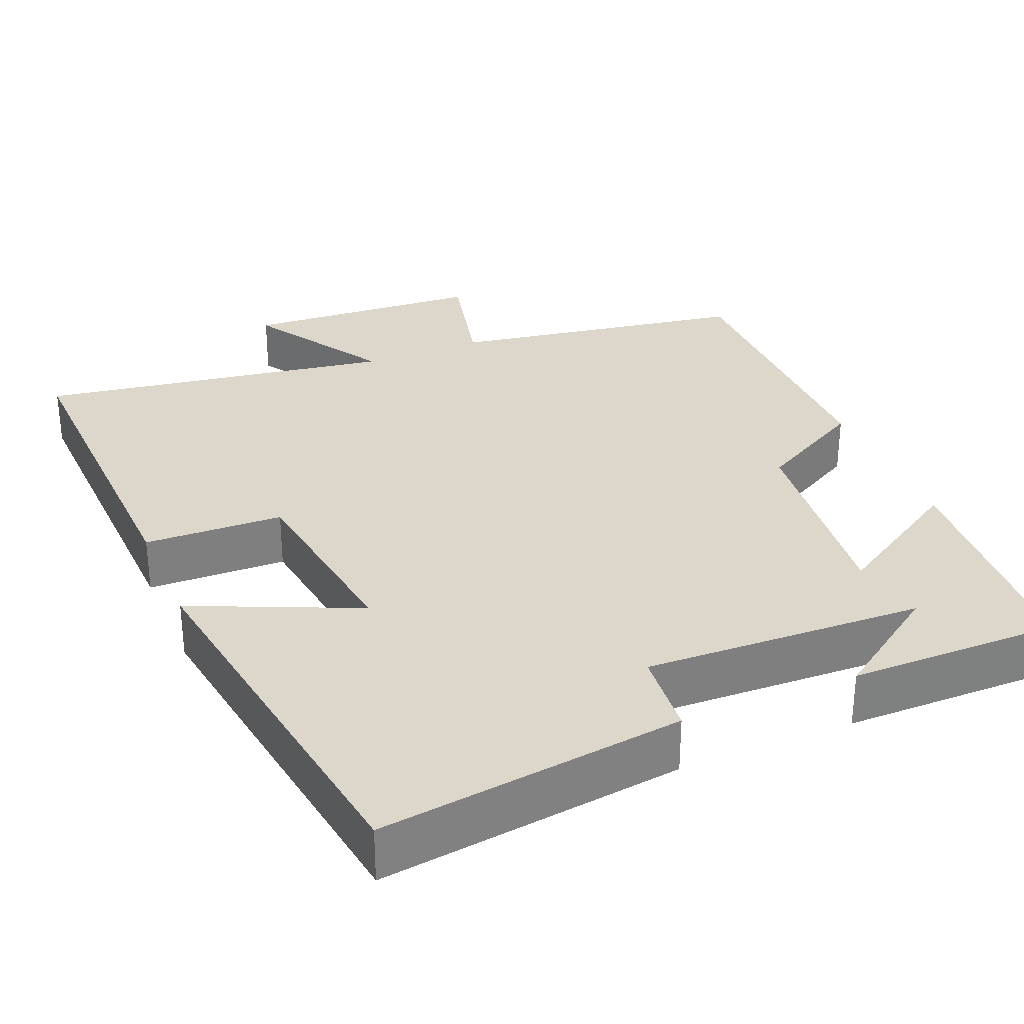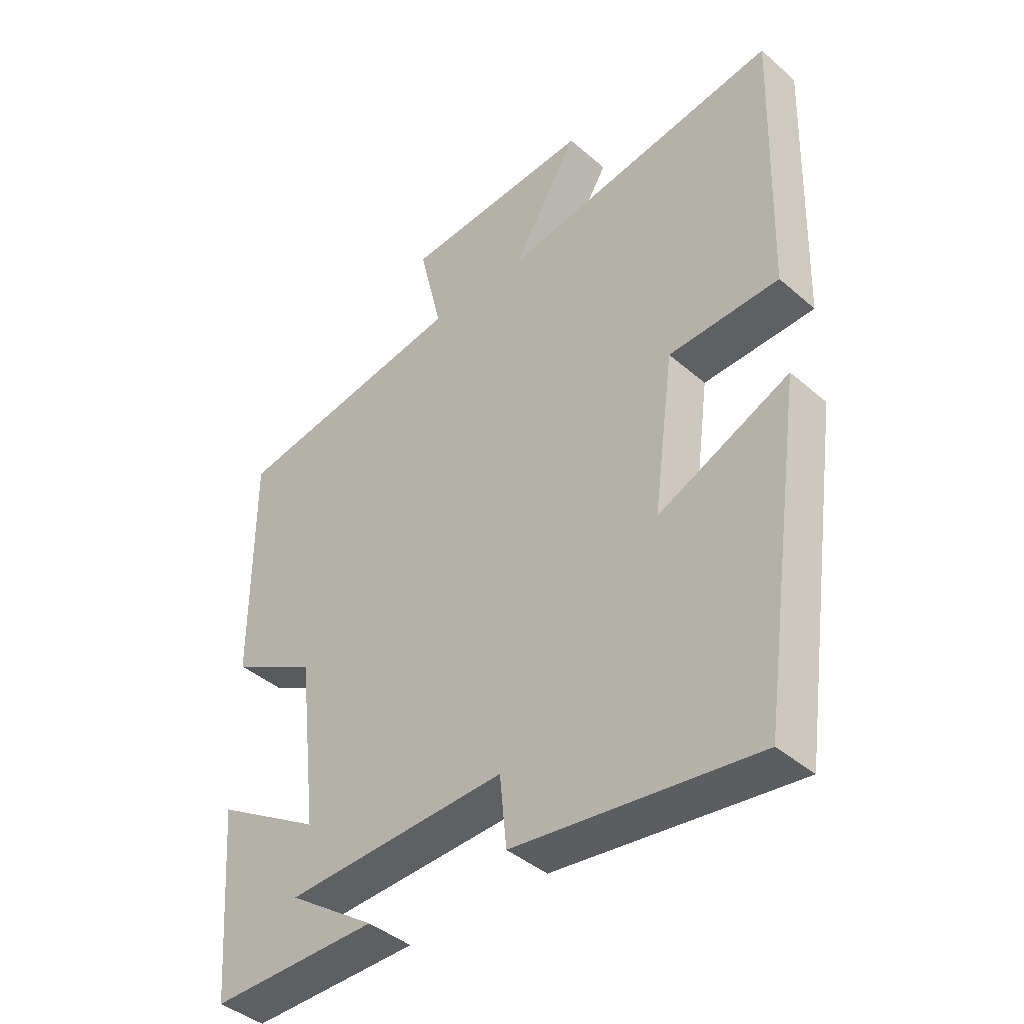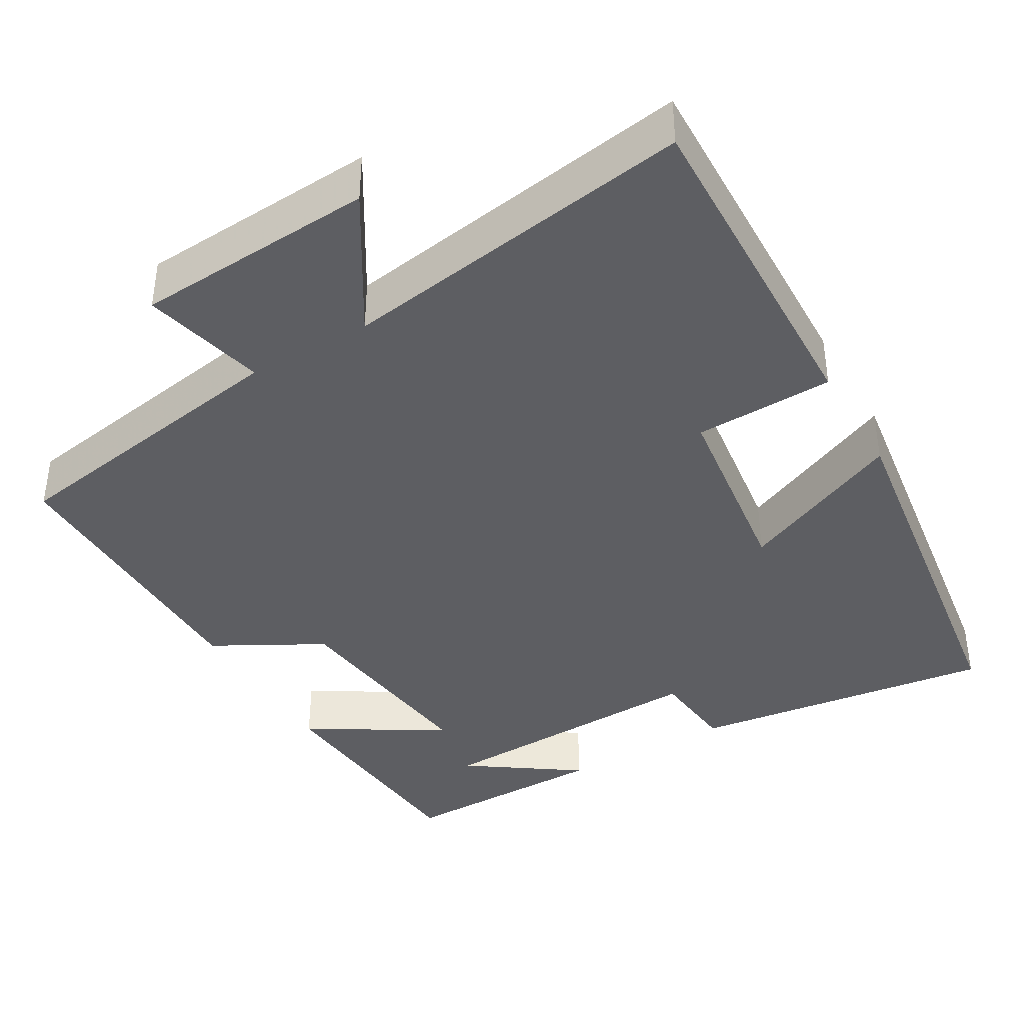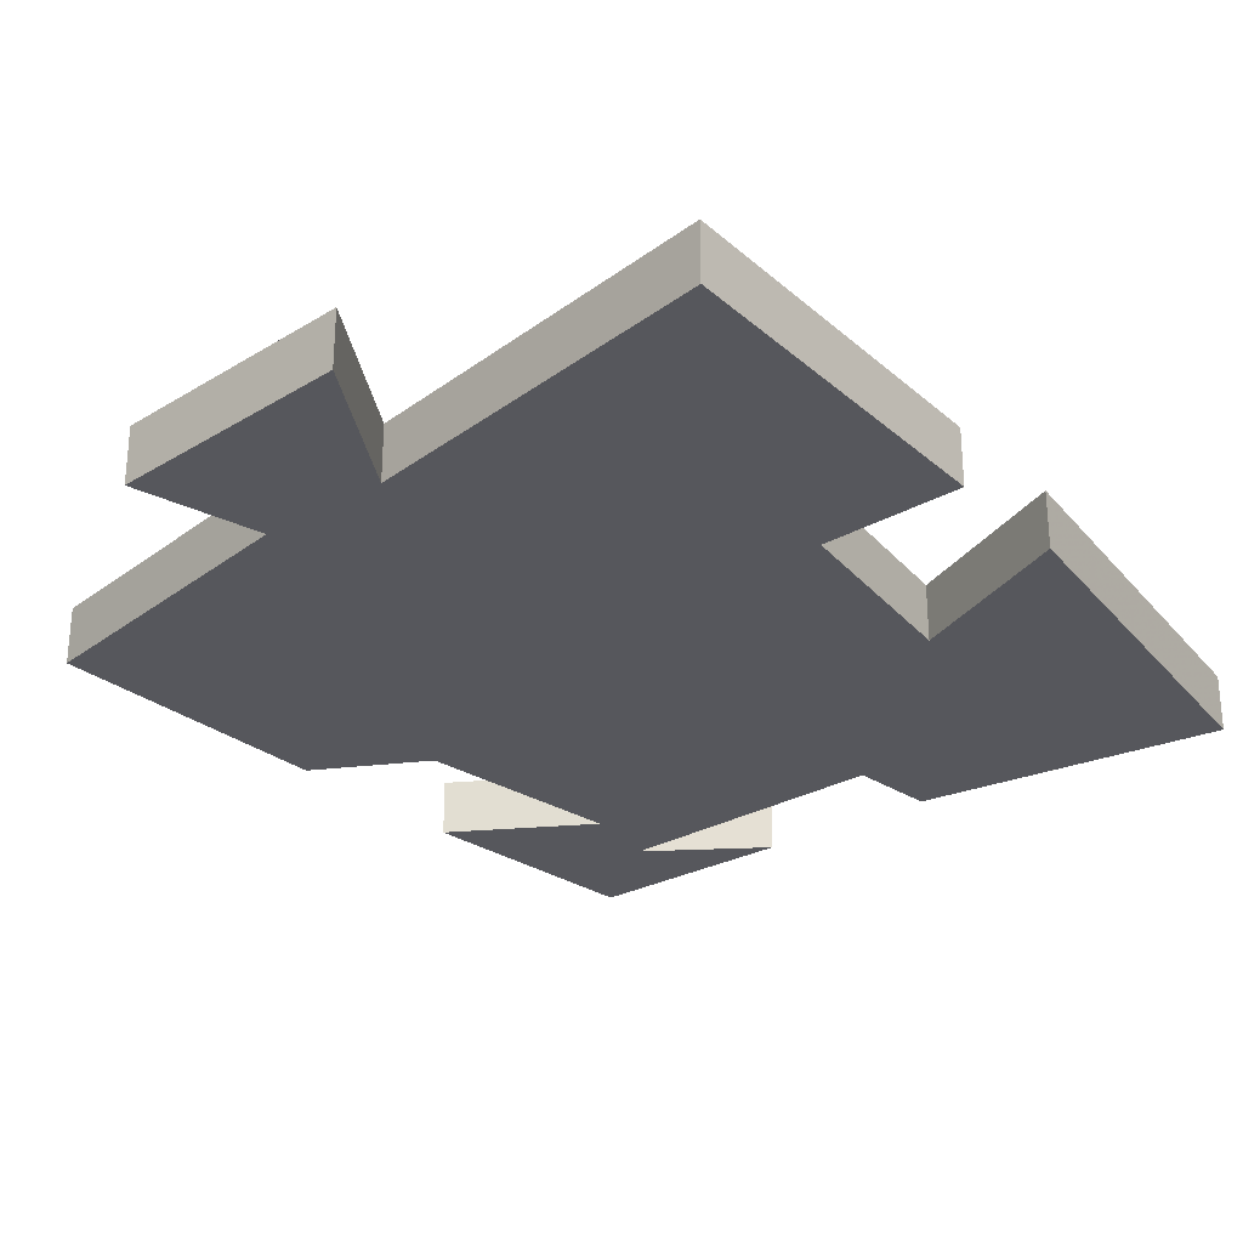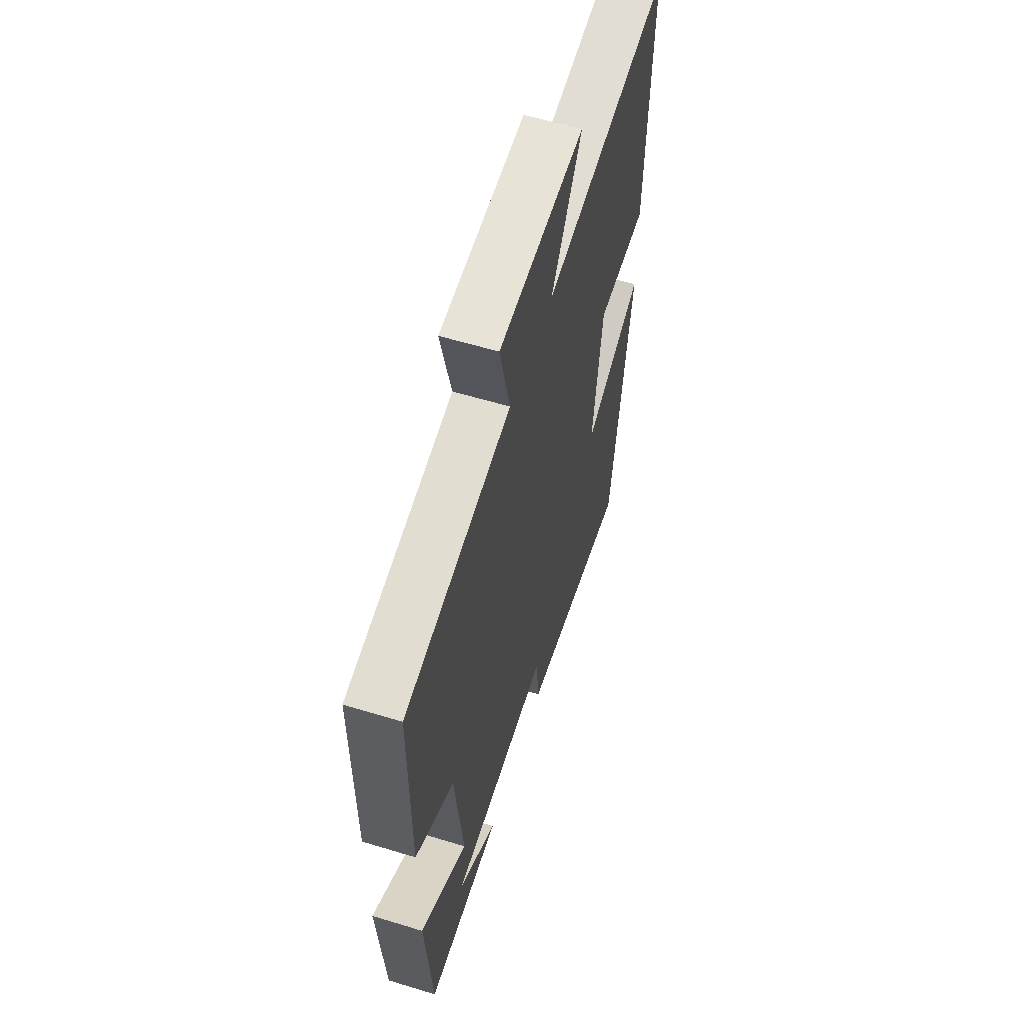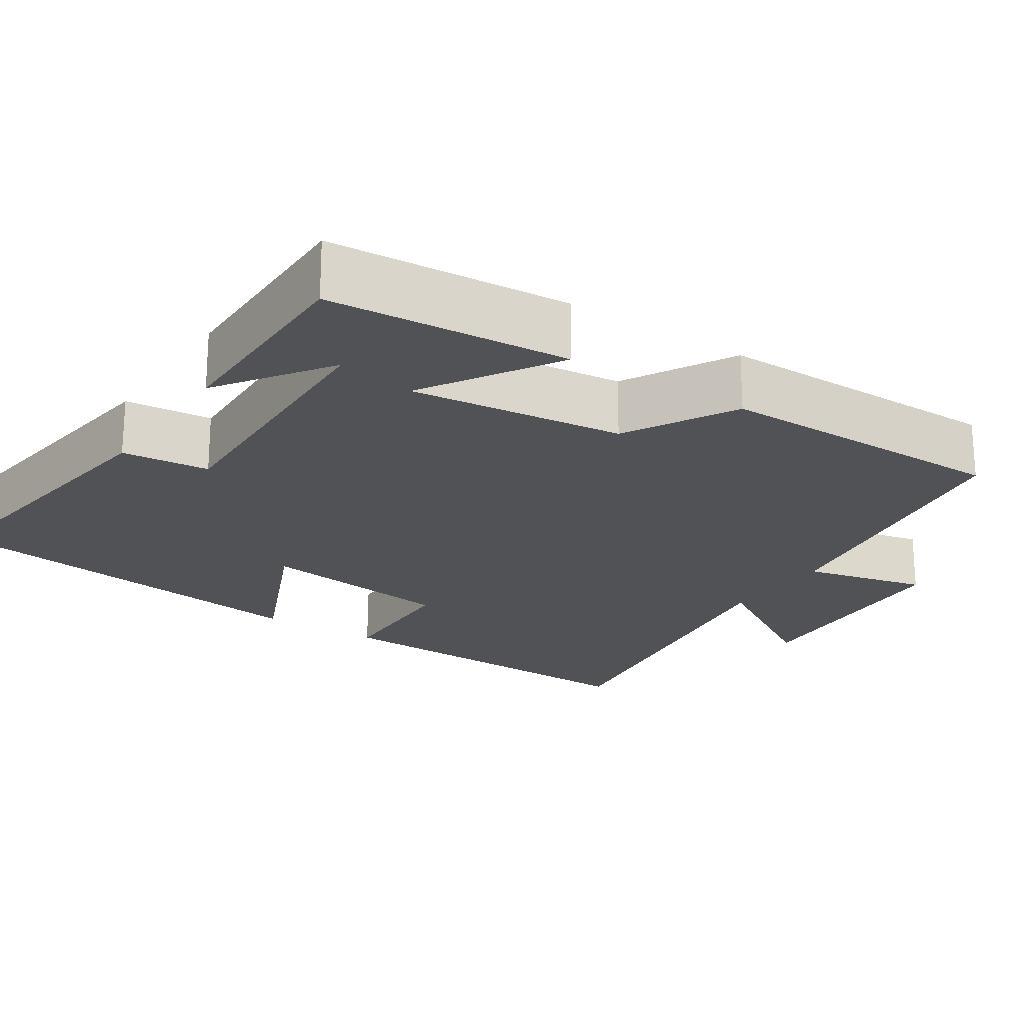
<metadata>
{"format":"obj","ext":"obj","renderer":"f3d","projection":"perspective","resolution":1024,"background":"white","views":[{"elev":30.8,"azim":157.2,"up":"+Y"},{"elev":-41.7,"azim":43.9,"up":"+Z"},{"elev":-39.4,"azim":30.2,"up":"+Y"},{"elev":-27.6,"azim":39.3,"up":"+Y"},{"elev":58.6,"azim":-72.5,"up":"+Z"},{"elev":-21.3,"azim":-123.6,"up":"+Y"}]}
</metadata>
<code>
v 0.427 0.07 -0.551
v 0.031 0.07 -0.5
v 0.02 0.07 -0.387
v -0.344 0.07 -0.401
v -0.201 0.07 -0.5
v -0.476 0.07 -0.502
v -0.5 0.07 -0.192
v -0.326 0.07 -0.298
v -0.358 0.07 -0.022
v -0.5 0.07 0.056
v -0.501 0.07 0.435
v -0.112 0.07 0.5
v -0.15 0.07 0.66
v 0.162 0.07 0.68
v 0.052 0.07 0.5
v 0.514 0.07 0.573
v 0.5 0.07 0.124
v 0.319 0.07 0.118
v 0.285 0.07 -0.136
v 0.5 0.07 -0.04
v 0.427 0 -0.551
v 0.031 0 -0.5
v 0.02 0 -0.387
v -0.344 0 -0.401
v -0.201 0 -0.5
v -0.476 0 -0.502
v -0.5 0 -0.192
v -0.326 0 -0.298
v -0.358 0 -0.022
v -0.5 0 0.056
v -0.501 0 0.435
v -0.112 0 0.5
v -0.15 0 0.66
v 0.162 0 0.68
v 0.052 0 0.5
v 0.514 0 0.573
v 0.5 0 0.124
v 0.319 0 0.118
v 0.285 0 -0.136
v 0.5 0 -0.04
f 19 20 1 2
f 18 19 2 3
f 15 16 17 18
f 15 18 3 4
f 12 13 14 15
f 12 15 4
f 9 10 11 12
f 8 9 12
f 8 12 4
f 7 8 4
f 6 7 4
f 4 5 6
f 22 21 40 39
f 23 22 39 38
f 38 37 36 35
f 24 23 38 35
f 35 34 33 32
f 24 35 32
f 32 31 30 29
f 32 29 28
f 24 32 28
f 24 28 27
f 24 27 26
f 26 25 24
f 1 21 22 2
f 2 22 23 3
f 3 23 24 4
f 4 24 25 5
f 5 25 26 6
f 6 26 27 7
f 7 27 28 8
f 8 28 29 9
f 9 29 30 10
f 10 30 31 11
f 11 31 32 12
f 12 32 33 13
f 13 33 34 14
f 14 34 35 15
f 15 35 36 16
f 16 36 37 17
f 17 37 38 18
f 18 38 39 19
f 19 39 40 20
f 20 40 21 1

</code>
